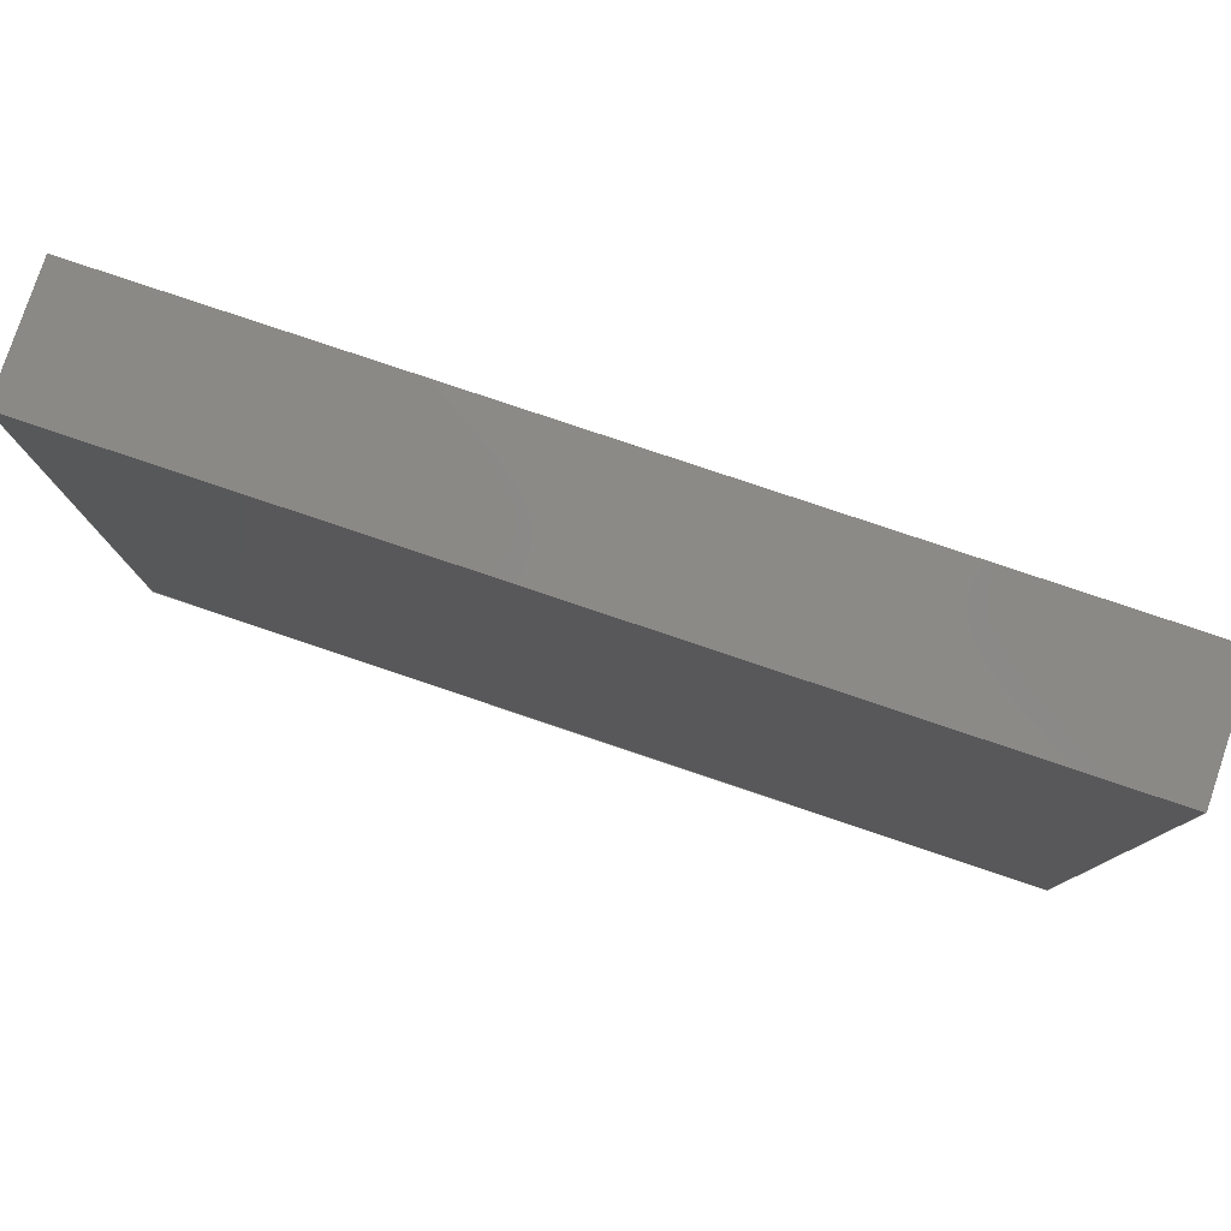
<metadata>
{"format":"step","ext":"step","renderer":"f3d","projection":"perspective","resolution":1024,"background":"white","views":[{"elev":79.6,"azim":-161.4,"up":"+Z"}]}
</metadata>
<code>
ISO-10303-21;
DATA;
#1 = PRESENTATION_LAYER_ASSIGNMENT (  '', '', ( #276 ) ) ;
#2 = DIRECTION ( 'NONE',  ( 0, 0, -1 ) ) ;
#3 = SURFACE_SIDE_STYLE ('',( #149 ) ) ;
#4 = DIRECTION ( 'NONE',  ( -1.258e-16, 0, -1 ) ) ;
#5 = LINE ( 'NONE', #86, #54 ) ;
#6 = VERTEX_POINT ( 'NONE', #235 ) ;
#7 = ADVANCED_FACE ( 'NONE', ( #79 ), #136, .F. ) ;
#8 = LINE ( 'NONE', #289, #152 ) ;
#9 = VERTEX_POINT ( 'NONE', #87 ) ;
#10 = VECTOR ( 'NONE', #63, 1000 ) ;
#11 = UNCERTAINTY_MEASURE_WITH_UNIT (LENGTH_MEASURE( 1e-05 ), #134, 'distance_accuracy_value', 'NONE');
#12 = VECTOR ( 'NONE', #170, 1000 ) ;
#13 = APPLICATION_PROTOCOL_DEFINITION ( 'draft international standard', 'automotive_design', 1998, #127 ) ;
#14 = VERTEX_POINT ( 'NONE', #115 ) ;
#15 =( LENGTH_UNIT ( ) NAMED_UNIT ( * ) SI_UNIT ( .MILLI., .METRE. ) );
#16 =( GEOMETRIC_REPRESENTATION_CONTEXT ( 3 ) GLOBAL_UNCERTAINTY_ASSIGNED_CONTEXT ( ( #151 ) ) GLOBAL_UNIT_ASSIGNED_CONTEXT ( ( #147, #71, #223 ) ) REPRESENTATION_CONTEXT ( 'NONE', 'WORKASPACE' ) );
#17 = EDGE_LOOP ( 'NONE', ( #91, #291, #119, #187 ) ) ;
#18 = MECHANICAL_DESIGN_GEOMETRIC_PRESENTATION_REPRESENTATION (  '', ( #259 ), #83 ) ;
#19 = DIRECTION ( 'NONE',  ( 1, 0, 0 ) ) ;
#20 = DIRECTION ( 'NONE',  ( 1.258e-16, 0, 1 ) ) ;
#21 = EDGE_CURVE ( 'NONE', #58, #6, #273, .T. ) ;
#22 = CARTESIAN_POINT ( 'NONE',  ( 72.62, 19.5, -55.15 ) ) ;
#23 = DIRECTION ( 'NONE',  ( 2.516e-16, 0, 1 ) ) ;
#24 = DIRECTION ( 'NONE',  ( -0, -1, -0 ) ) ;
#25 = COLOUR_RGB ( '',0, 0.502, 0 ) ;
#26 = FACE_OUTER_BOUND ( 'NONE', #49, .T. ) ;
#27 = SURFACE_SIDE_STYLE ('',( #130 ) ) ;
#28 = EDGE_LOOP ( 'NONE', ( #168, #164, #230, #73 ) ) ;
#29 = MANIFOLD_SOLID_BREP ( 'Boss-Extrude1', #122 ) ;
#30 = EDGE_CURVE ( 'NONE', #6, #244, #227, .T. ) ;
#31 = ORIENTED_EDGE ( 'NONE', *, *, #30, .T. ) ;
#32 =( NAMED_UNIT ( * ) SI_UNIT ( $, .STERADIAN. ) SOLID_ANGLE_UNIT ( ) );
#33 = EDGE_CURVE ( 'NONE', #9, #281, #51, .T. ) ;
#34 = PRESENTATION_LAYER_ASSIGNMENT (  '', '', ( #195 ) ) ;
#35 = UNCERTAINTY_MEASURE_WITH_UNIT (LENGTH_MEASURE( 1e-05 ), #238, 'distance_accuracy_value', 'NONE');
#36 = COLOUR_RGB ( '',0.5373, 0.349, 0.3373 ) ;
#37 = CARTESIAN_POINT ( 'NONE',  ( 72.63, 19.5, 55.15 ) ) ;
#38 = CARTESIAN_POINT ( 'NONE',  ( -72.62, 19.5, 55.15 ) ) ;
#39 = DIRECTION ( 'NONE',  ( 0, 1, 0 ) ) ;
#40 = DIRECTION ( 'NONE',  ( -0, -1, -0 ) ) ;
#41 = CARTESIAN_POINT ( 'NONE',  ( 0, 19.5, 0 ) ) ;
#42 = CARTESIAN_POINT ( 'NONE',  ( -72.62, 19.5, 55.15 ) ) ;
#43 = PRESENTATION_LAYER_ASSIGNMENT (  '', '', ( #201 ) ) ;
#44 = ORIENTED_EDGE ( 'NONE', *, *, #47, .T. ) ;
#45 = SURFACE_STYLE_USAGE ( .BOTH. , #27 ) ;
#46 = DIRECTION ( 'NONE',  ( -1, -0, -0 ) ) ;
#47 = EDGE_CURVE ( 'NONE', #14, #9, #8, .T. ) ;
#48 = LINE ( 'NONE', #174, #251 ) ;
#49 = EDGE_LOOP ( 'NONE', ( #185, #254, #126, #143 ) ) ;
#50 = PRESENTATION_STYLE_ASSIGNMENT (( #287 ) ) ;
#51 = LINE ( 'NONE', #220, #167 ) ;
#52 = CARTESIAN_POINT ( 'NONE',  ( -72.63, 19.5, -55.15 ) ) ;
#53 = SURFACE_STYLE_FILL_AREA ( #246 ) ;
#54 = VECTOR ( 'NONE', #267, 1000 ) ;
#55 = ORIENTED_EDGE ( 'NONE', *, *, #277, .F. ) ;
#56 = PRODUCT_CONTEXT ( 'NONE', #103, 'mechanical' ) ;
#57 = PRODUCT_DEFINITION ( 'UNKNOWN', '', #59, #104 ) ;
#58 = VERTEX_POINT ( 'NONE', #22 ) ;
#59 = PRODUCT_DEFINITION_FORMATION_WITH_SPECIFIED_SOURCE ( 'ANY', '', #145, .NOT_KNOWN. ) ;
#60 = CARTESIAN_POINT ( 'NONE',  ( 0, 0, 0 ) ) ;
#61 = EDGE_LOOP ( 'NONE', ( #228, #74, #55, #217 ) ) ;
#62 = UNCERTAINTY_MEASURE_WITH_UNIT (LENGTH_MEASURE( 1e-05 ), #199, 'distance_accuracy_value', 'NONE');
#63 = DIRECTION ( 'NONE',  ( -0, -1, -0 ) ) ;
#64 = FILL_AREA_STYLE ('',( #194 ) ) ;
#65 = COLOUR_RGB ( '',0, 0.502, 0 ) ;
#66 = FILL_AREA_STYLE_COLOUR ( '', #222 ) ;
#67 = DIRECTION ( 'NONE',  ( 0, -0, 1 ) ) ;
#68 =( NAMED_UNIT ( * ) SI_UNIT ( $, .STERADIAN. ) SOLID_ANGLE_UNIT ( ) );
#69 = LINE ( 'NONE', #154, #10 ) ;
#70 = COLOUR_RGB ( '',0, 0.502, 0 ) ;
#71 =( NAMED_UNIT ( * ) PLANE_ANGLE_UNIT ( ) SI_UNIT ( $, .RADIAN. ) );
#72 = STYLED_ITEM ( 'NONE', ( #105 ), #215 ) ;
#73 = ORIENTED_EDGE ( 'NONE', *, *, #107, .T. ) ;
#74 = ORIENTED_EDGE ( 'NONE', *, *, #47, .F. ) ;
#75 = PRESENTATION_STYLE_ASSIGNMENT (( #129 ) ) ;
#76 = AXIS2_PLACEMENT_3D ( 'NONE', #41, #39, #67 ) ;
#77 = FILL_AREA_STYLE_COLOUR ( '', #128 ) ;
#78 = APPLICATION_PROTOCOL_DEFINITION ( 'draft international standard', 'automotive_design', 1998, #103 ) ;
#79 = FACE_OUTER_BOUND ( 'NONE', #61, .T. ) ;
#80 =( GEOMETRIC_REPRESENTATION_CONTEXT ( 3 ) GLOBAL_UNCERTAINTY_ASSIGNED_CONTEXT ( ( #224 ) ) GLOBAL_UNIT_ASSIGNED_CONTEXT ( ( #135, #171, #261 ) ) REPRESENTATION_CONTEXT ( 'NONE', 'WORKASPACE' ) );
#81 = LINE ( 'NONE', #157, #190 ) ;
#82 = VECTOR ( 'NONE', #196, 1000 ) ;
#83 =( GEOMETRIC_REPRESENTATION_CONTEXT ( 3 ) GLOBAL_UNCERTAINTY_ASSIGNED_CONTEXT ( ( #160 ) ) GLOBAL_UNIT_ASSIGNED_CONTEXT ( ( #260, #286, #68 ) ) REPRESENTATION_CONTEXT ( 'NONE', 'WORKASPACE' ) );
#84 = SURFACE_STYLE_USAGE ( .BOTH. , #155 ) ;
#85 =( NAMED_UNIT ( * ) PLANE_ANGLE_UNIT ( ) SI_UNIT ( $, .RADIAN. ) );
#86 = CARTESIAN_POINT ( 'NONE',  ( -72.62, 19.5, 55.15 ) ) ;
#87 = CARTESIAN_POINT ( 'NONE',  ( 72.63, 0, 55.15 ) ) ;
#88 = DIRECTION ( 'NONE',  ( -1, 0, -0 ) ) ;
#89 = CARTESIAN_POINT ( 'NONE',  ( -72.63, 0, -55.15 ) ) ;
#90 =( NAMED_UNIT ( * ) PLANE_ANGLE_UNIT ( ) SI_UNIT ( $, .RADIAN. ) );
#91 = ORIENTED_EDGE ( 'NONE', *, *, #226, .T. ) ;
#92 = DIRECTION ( 'NONE',  ( 1, 0, -1.258e-16 ) ) ;
#93 = UNCERTAINTY_MEASURE_WITH_UNIT (LENGTH_MEASURE( 1e-05 ), #263, 'distance_accuracy_value', 'NONE');
#94 = COLOUR_RGB ( '',0, 0.502, 0 ) ;
#95 = VERTEX_POINT ( 'NONE', #37 ) ;
#96 = PRODUCT_RELATED_PRODUCT_CATEGORY ( 'part', '', ( #145 ) ) ;
#97 = ADVANCED_FACE ( 'NONE', ( #161 ), #193, .F. ) ;
#98 = STYLED_ITEM ( 'NONE', ( #75 ), #121 ) ;
#99 = MECHANICAL_DESIGN_GEOMETRIC_PRESENTATION_REPRESENTATION (  '', ( #195 ), #141 ) ;
#100 = MECHANICAL_DESIGN_GEOMETRIC_PRESENTATION_REPRESENTATION (  '', ( #201 ), #189 ) ;
#101 = DIRECTION ( 'NONE',  ( 0, 0, 1 ) ) ;
#102 = DIRECTION ( 'NONE',  ( 0, 0, 1 ) ) ;
#103 = APPLICATION_CONTEXT ( 'automotive_design' ) ;
#104 = PRODUCT_DEFINITION_CONTEXT ( 'detailed design', #127, 'design' ) ;
#105 = PRESENTATION_STYLE_ASSIGNMENT (( #45 ) ) ;
#106 = DIRECTION ( 'NONE',  ( 1, 0, 0 ) ) ;
#107 = EDGE_CURVE ( 'NONE', #6, #284, #48, .T. ) ;
#108 = ORIENTED_EDGE ( 'NONE', *, *, #250, .T. ) ;
#109 = FILL_AREA_STYLE ('',( #110 ) ) ;
#110 = FILL_AREA_STYLE_COLOUR ( '', #36 ) ;
#111 =( NAMED_UNIT ( * ) PLANE_ANGLE_UNIT ( ) SI_UNIT ( $, .RADIAN. ) );
#112 = FILL_AREA_STYLE ('',( #241 ) ) ;
#113 = ORIENTED_EDGE ( 'NONE', *, *, #206, .T. ) ;
#114 = CARTESIAN_POINT ( 'NONE',  ( 72.62, 0, -55.15 ) ) ;
#115 = CARTESIAN_POINT ( 'NONE',  ( -72.62, 0, 55.15 ) ) ;
#116 = VECTOR ( 'NONE', #20, 1000 ) ;
#117 = FILL_AREA_STYLE ('',( #216 ) ) ;
#118 = SURFACE_SIDE_STYLE ('',( #53 ) ) ;
#119 = ORIENTED_EDGE ( 'NONE', *, *, #21, .F. ) ;
#120 = MECHANICAL_DESIGN_GEOMETRIC_PRESENTATION_REPRESENTATION (  '', ( #123 ), #80 ) ;
#121 = ADVANCED_BREP_SHAPE_REPRESENTATION ( 'Monitor_Motherboard', ( #29, #232 ), #225 ) ;
#122 = CLOSED_SHELL ( 'NONE', ( #268, #242, #215, #97, #292, #7 ) ) ;
#123 = STYLED_ITEM ( 'NONE', ( #50 ), #292 ) ;
#124 = MECHANICAL_DESIGN_GEOMETRIC_PRESENTATION_REPRESENTATION (  '', ( #72 ), #16 ) ;
#125 = PRESENTATION_LAYER_ASSIGNMENT (  '', '', ( #98 ) ) ;
#126 = ORIENTED_EDGE ( 'NONE', *, *, #250, .F. ) ;
#127 = APPLICATION_CONTEXT ( 'automotive_design' ) ;
#128 = COLOUR_RGB ( '',0.5373, 0.349, 0.3373 ) ;
#129 = SURFACE_STYLE_USAGE ( .BOTH. , #203 ) ;
#130 = SURFACE_STYLE_FILL_AREA ( #163 ) ;
#131 = MECHANICAL_DESIGN_GEOMETRIC_PRESENTATION_REPRESENTATION (  '', ( #98 ), #148 ) ;
#132 = DIRECTION ( 'NONE',  ( 0, 1, 0 ) ) ;
#133 = PRESENTATION_STYLE_ASSIGNMENT (( #212 ) ) ;
#134 =( LENGTH_UNIT ( ) NAMED_UNIT ( * ) SI_UNIT ( .MILLI., .METRE. ) );
#135 =( LENGTH_UNIT ( ) NAMED_UNIT ( * ) SI_UNIT ( .MILLI., .METRE. ) );
#136 = PLANE ( 'NONE',  #274 ) ;
#137 =( NAMED_UNIT ( * ) SI_UNIT ( $, .STERADIAN. ) SOLID_ANGLE_UNIT ( ) );
#138 = SURFACE_STYLE_FILL_AREA ( #117 ) ;
#139 =( NAMED_UNIT ( * ) PLANE_ANGLE_UNIT ( ) SI_UNIT ( $, .RADIAN. ) );
#140 = SURFACE_SIDE_STYLE ('',( #138 ) ) ;
#141 =( GEOMETRIC_REPRESENTATION_CONTEXT ( 3 ) GLOBAL_UNCERTAINTY_ASSIGNED_CONTEXT ( ( #282 ) ) GLOBAL_UNIT_ASSIGNED_CONTEXT ( ( #265, #90, #137 ) ) REPRESENTATION_CONTEXT ( 'NONE', 'WORKASPACE' ) );
#142 = CARTESIAN_POINT ( 'NONE',  ( -72.63, 19.5, -55.15 ) ) ;
#143 = ORIENTED_EDGE ( 'NONE', *, *, #197, .T. ) ;
#144 = AXIS2_PLACEMENT_3D ( 'NONE', #42, #2, #88 ) ;
#145 = PRODUCT ( 'Monitor_Motherboard', 'Monitor_Motherboard', '', ( #56 ) ) ;
#146 = PLANE ( 'NONE',  #258 ) ;
#147 =( LENGTH_UNIT ( ) NAMED_UNIT ( * ) SI_UNIT ( .MILLI., .METRE. ) );
#148 =( GEOMETRIC_REPRESENTATION_CONTEXT ( 3 ) GLOBAL_UNCERTAINTY_ASSIGNED_CONTEXT ( ( #269 ) ) GLOBAL_UNIT_ASSIGNED_CONTEXT ( ( #15, #204, #166 ) ) REPRESENTATION_CONTEXT ( 'NONE', 'WORKASPACE' ) );
#149 = SURFACE_STYLE_FILL_AREA ( #64 ) ;
#150 = PRESENTATION_LAYER_ASSIGNMENT (  '', '', ( #259 ) ) ;
#151 = UNCERTAINTY_MEASURE_WITH_UNIT (LENGTH_MEASURE( 1e-05 ), #147, 'distance_accuracy_value', 'NONE');
#152 = VECTOR ( 'NONE', #19, 1000 ) ;
#153 = DIRECTION ( 'NONE',  ( -2.516e-16, -0, -1 ) ) ;
#154 = CARTESIAN_POINT ( 'NONE',  ( 72.63, 19.5, 55.15 ) ) ;
#155 = SURFACE_SIDE_STYLE ('',( #181 ) ) ;
#156 = CARTESIAN_POINT ( 'NONE',  ( 0, 0, 0 ) ) ;
#157 = CARTESIAN_POINT ( 'NONE',  ( 72.62, 19.5, -55.15 ) ) ;
#158 = VECTOR ( 'NONE', #46, 1000 ) ;
#159 = CARTESIAN_POINT ( 'NONE',  ( -72.63, 0, -55.15 ) ) ;
#160 = UNCERTAINTY_MEASURE_WITH_UNIT (LENGTH_MEASURE( 1e-05 ), #260, 'distance_accuracy_value', 'NONE');
#161 = FACE_OUTER_BOUND ( 'NONE', #271, .T. ) ;
#162 = AXIS2_PLACEMENT_3D ( 'NONE', #142, #92, #4 ) ;
#163 = FILL_AREA_STYLE ('',( #66 ) ) ;
#164 = ORIENTED_EDGE ( 'NONE', *, *, #206, .F. ) ;
#165 =( NAMED_UNIT ( * ) PLANE_ANGLE_UNIT ( ) SI_UNIT ( $, .RADIAN. ) );
#166 =( NAMED_UNIT ( * ) SI_UNIT ( $, .STERADIAN. ) SOLID_ANGLE_UNIT ( ) );
#167 = VECTOR ( 'NONE', #153, 1000 ) ;
#168 = ORIENTED_EDGE ( 'NONE', *, *, #277, .T. ) ;
#169 = EDGE_CURVE ( 'NONE', #58, #281, #81, .T. ) ;
#170 = DIRECTION ( 'NONE',  ( 1.258e-16, 0, 1 ) ) ;
#171 =( NAMED_UNIT ( * ) PLANE_ANGLE_UNIT ( ) SI_UNIT ( $, .RADIAN. ) );
#172 = SURFACE_SIDE_STYLE ('',( #264 ) ) ;
#173 = LINE ( 'NONE', #89, #116 ) ;
#174 = CARTESIAN_POINT ( 'NONE',  ( -72.63, 19.5, -55.15 ) ) ;
#175 = CARTESIAN_POINT ( 'NONE',  ( 72.62, 19.5, -55.15 ) ) ;
#176 = FILL_AREA_STYLE_COLOUR ( '', #70 ) ;
#177 = LINE ( 'NONE', #218, #82 ) ;
#178 = ORIENTED_EDGE ( 'NONE', *, *, #272, .T. ) ;
#179 = SURFACE_STYLE_USAGE ( .BOTH. , #118 ) ;
#180 =( GEOMETRIC_REPRESENTATION_CONTEXT ( 3 ) GLOBAL_UNCERTAINTY_ASSIGNED_CONTEXT ( ( #11 ) ) GLOBAL_UNIT_ASSIGNED_CONTEXT ( ( #134, #85, #214 ) ) REPRESENTATION_CONTEXT ( 'NONE', 'WORKASPACE' ) );
#181 = SURFACE_STYLE_FILL_AREA ( #112 ) ;
#182 = CARTESIAN_POINT ( 'NONE',  ( -72.63, 0, -55.15 ) ) ;
#183 = FACE_OUTER_BOUND ( 'NONE', #28, .T. ) ;
#184 = LINE ( 'NONE', #182, #158 ) ;
#185 = ORIENTED_EDGE ( 'NONE', *, *, #33, .T. ) ;
#186 = AXIS2_PLACEMENT_3D ( 'NONE', #175, #211, #23 ) ;
#187 = ORIENTED_EDGE ( 'NONE', *, *, #169, .T. ) ;
#188 = ORIENTED_EDGE ( 'NONE', *, *, #272, .F. ) ;
#189 =( GEOMETRIC_REPRESENTATION_CONTEXT ( 3 ) GLOBAL_UNCERTAINTY_ASSIGNED_CONTEXT ( ( #93 ) ) GLOBAL_UNIT_ASSIGNED_CONTEXT ( ( #263, #139, #234 ) ) REPRESENTATION_CONTEXT ( 'NONE', 'WORKASPACE' ) );
#190 = VECTOR ( 'NONE', #191, 1000 ) ;
#191 = DIRECTION ( 'NONE',  ( -0, -1, -0 ) ) ;
#192 = FILL_AREA_STYLE_COLOUR ( '', #252 ) ;
#193 = PLANE ( 'NONE',  #144 ) ;
#194 = FILL_AREA_STYLE_COLOUR ( '', #25 ) ;
#195 = STYLED_ITEM ( 'NONE', ( #231 ), #268 ) ;
#196 = DIRECTION ( 'NONE',  ( -2.516e-16, -0, -1 ) ) ;
#197 = EDGE_CURVE ( 'NONE', #95, #9, #69, .T. ) ;
#198 = CARTESIAN_POINT ( 'NONE',  ( -72.62, 19.5, 55.15 ) ) ;
#199 =( LENGTH_UNIT ( ) NAMED_UNIT ( * ) SI_UNIT ( .MILLI., .METRE. ) );
#200 = PLANE ( 'NONE',  #162 ) ;
#201 = STYLED_ITEM ( 'NONE', ( #213 ), #97 ) ;
#202 =( NAMED_UNIT ( * ) SI_UNIT ( $, .STERADIAN. ) SOLID_ANGLE_UNIT ( ) );
#203 = SURFACE_SIDE_STYLE ('',( #256 ) ) ;
#204 =( NAMED_UNIT ( * ) PLANE_ANGLE_UNIT ( ) SI_UNIT ( $, .RADIAN. ) );
#205 = SHAPE_DEFINITION_REPRESENTATION ( #262, #121 ) ;
#206 = EDGE_CURVE ( 'NONE', #244, #14, #248, .T. ) ;
#207 = PRESENTATION_STYLE_ASSIGNMENT (( #239 ) ) ;
#208 = ORIENTED_EDGE ( 'NONE', *, *, #197, .F. ) ;
#209 = CARTESIAN_POINT ( 'NONE',  ( -72.63, 19.5, -55.15 ) ) ;
#210 = DIRECTION ( 'NONE',  ( -1, -0, -0 ) ) ;
#211 = DIRECTION ( 'NONE',  ( -1, 0, 2.516e-16 ) ) ;
#212 = SURFACE_STYLE_USAGE ( .BOTH. , #172 ) ;
#213 = PRESENTATION_STYLE_ASSIGNMENT (( #84 ) ) ;
#214 =( NAMED_UNIT ( * ) SI_UNIT ( $, .STERADIAN. ) SOLID_ANGLE_UNIT ( ) );
#215 = ADVANCED_FACE ( 'NONE', ( #183 ), #200, .F. ) ;
#216 = FILL_AREA_STYLE_COLOUR ( '', #65 ) ;
#217 = ORIENTED_EDGE ( 'NONE', *, *, #226, .F. ) ;
#218 = CARTESIAN_POINT ( 'NONE',  ( 72.62, 19.5, -55.15 ) ) ;
#219 = SURFACE_STYLE_USAGE ( .BOTH. , #3 ) ;
#220 = CARTESIAN_POINT ( 'NONE',  ( 72.62, 0, -55.15 ) ) ;
#221 =( GEOMETRIC_REPRESENTATION_CONTEXT ( 3 ) GLOBAL_UNCERTAINTY_ASSIGNED_CONTEXT ( ( #62 ) ) GLOBAL_UNIT_ASSIGNED_CONTEXT ( ( #199, #165, #202 ) ) REPRESENTATION_CONTEXT ( 'NONE', 'WORKASPACE' ) );
#222 = COLOUR_RGB ( '',0, 0.502, 0 ) ;
#223 =( NAMED_UNIT ( * ) SI_UNIT ( $, .STERADIAN. ) SOLID_ANGLE_UNIT ( ) );
#224 = UNCERTAINTY_MEASURE_WITH_UNIT (LENGTH_MEASURE( 1e-05 ), #135, 'distance_accuracy_value', 'NONE');
#225 =( GEOMETRIC_REPRESENTATION_CONTEXT ( 3 ) GLOBAL_UNCERTAINTY_ASSIGNED_CONTEXT ( ( #35 ) ) GLOBAL_UNIT_ASSIGNED_CONTEXT ( ( #238, #111, #32 ) ) REPRESENTATION_CONTEXT ( 'NONE', 'WORKASPACE' ) );
#226 = EDGE_CURVE ( 'NONE', #281, #284, #184, .T. ) ;
#227 = LINE ( 'NONE', #209, #12 ) ;
#228 = ORIENTED_EDGE ( 'NONE', *, *, #33, .F. ) ;
#229 = PRESENTATION_LAYER_ASSIGNMENT (  '', '', ( #123 ) ) ;
#230 = ORIENTED_EDGE ( 'NONE', *, *, #30, .F. ) ;
#231 = PRESENTATION_STYLE_ASSIGNMENT (( #219 ) ) ;
#232 = AXIS2_PLACEMENT_3D ( 'NONE', #156, #101, #106 ) ;
#233 = PRESENTATION_LAYER_ASSIGNMENT (  '', '', ( #245 ) ) ;
#234 =( NAMED_UNIT ( * ) SI_UNIT ( $, .STERADIAN. ) SOLID_ANGLE_UNIT ( ) );
#235 = CARTESIAN_POINT ( 'NONE',  ( -72.63, 19.5, -55.15 ) ) ;
#236 = DIRECTION ( 'NONE',  ( 0, -0, 1 ) ) ;
#237 = ORIENTED_EDGE ( 'NONE', *, *, #21, .T. ) ;
#238 =( LENGTH_UNIT ( ) NAMED_UNIT ( * ) SI_UNIT ( .MILLI., .METRE. ) );
#239 = SURFACE_STYLE_USAGE ( .BOTH. , #257 ) ;
#240 = PLANE ( 'NONE',  #76 ) ;
#241 = FILL_AREA_STYLE_COLOUR ( '', #94 ) ;
#242 = ADVANCED_FACE ( 'NONE', ( #290 ), #146, .F. ) ;
#243 = PLANE ( 'NONE',  #186 ) ;
#244 = VERTEX_POINT ( 'NONE', #198 ) ;
#245 = STYLED_ITEM ( 'NONE', ( #133 ), #7 ) ;
#246 = FILL_AREA_STYLE ('',( #176 ) ) ;
#247 = FACE_OUTER_BOUND ( 'NONE', #275, .T. ) ;
#248 = LINE ( 'NONE', #38, #283 ) ;
#249 = MECHANICAL_DESIGN_GEOMETRIC_PRESENTATION_REPRESENTATION (  '', ( #276 ), #221 ) ;
#250 = EDGE_CURVE ( 'NONE', #95, #58, #177, .T. ) ;
#251 = VECTOR ( 'NONE', #24, 1000 ) ;
#252 = COLOUR_RGB ( '',0, 0.502, 0 ) ;
#253 = DIRECTION ( 'NONE',  ( 1, 0, -0 ) ) ;
#254 = ORIENTED_EDGE ( 'NONE', *, *, #169, .F. ) ;
#255 = MECHANICAL_DESIGN_GEOMETRIC_PRESENTATION_REPRESENTATION (  '', ( #245 ), #180 ) ;
#256 = SURFACE_STYLE_FILL_AREA ( #278 ) ;
#257 = SURFACE_SIDE_STYLE ('',( #270 ) ) ;
#258 = AXIS2_PLACEMENT_3D ( 'NONE', #52, #102, #253 ) ;
#259 = STYLED_ITEM ( 'NONE', ( #207 ), #29 ) ;
#260 =( LENGTH_UNIT ( ) NAMED_UNIT ( * ) SI_UNIT ( .MILLI., .METRE. ) );
#261 =( NAMED_UNIT ( * ) SI_UNIT ( $, .STERADIAN. ) SOLID_ANGLE_UNIT ( ) );
#262 = PRODUCT_DEFINITION_SHAPE ( 'NONE', 'NONE',  #57 ) ;
#263 =( LENGTH_UNIT ( ) NAMED_UNIT ( * ) SI_UNIT ( .MILLI., .METRE. ) );
#264 = SURFACE_STYLE_FILL_AREA ( #288 ) ;
#265 =( LENGTH_UNIT ( ) NAMED_UNIT ( * ) SI_UNIT ( .MILLI., .METRE. ) );
#266 = CARTESIAN_POINT ( 'NONE',  ( -72.63, 19.5, -55.15 ) ) ;
#267 = DIRECTION ( 'NONE',  ( 1, 0, 0 ) ) ;
#268 = ADVANCED_FACE ( 'NONE', ( #26 ), #243, .F. ) ;
#269 = UNCERTAINTY_MEASURE_WITH_UNIT (LENGTH_MEASURE( 1e-05 ), #15, 'distance_accuracy_value', 'NONE');
#270 = SURFACE_STYLE_FILL_AREA ( #109 ) ;
#271 = EDGE_LOOP ( 'NONE', ( #44, #208, #188, #113 ) ) ;
#272 = EDGE_CURVE ( 'NONE', #244, #95, #5, .T. ) ;
#273 = LINE ( 'NONE', #266, #279 ) ;
#274 = AXIS2_PLACEMENT_3D ( 'NONE', #60, #132, #236 ) ;
#275 = EDGE_LOOP ( 'NONE', ( #108, #237, #31, #178 ) ) ;
#276 = STYLED_ITEM ( 'NONE', ( #280 ), #242 ) ;
#277 = EDGE_CURVE ( 'NONE', #284, #14, #173, .T. ) ;
#278 = FILL_AREA_STYLE ('',( #77 ) ) ;
#279 = VECTOR ( 'NONE', #210, 1000 ) ;
#280 = PRESENTATION_STYLE_ASSIGNMENT (( #179 ) ) ;
#281 = VERTEX_POINT ( 'NONE', #114 ) ;
#282 = UNCERTAINTY_MEASURE_WITH_UNIT (LENGTH_MEASURE( 1e-05 ), #265, 'distance_accuracy_value', 'NONE');
#283 = VECTOR ( 'NONE', #40, 1000 ) ;
#284 = VERTEX_POINT ( 'NONE', #159 ) ;
#285 = PRESENTATION_LAYER_ASSIGNMENT (  '', '', ( #72 ) ) ;
#286 =( NAMED_UNIT ( * ) PLANE_ANGLE_UNIT ( ) SI_UNIT ( $, .RADIAN. ) );
#287 = SURFACE_STYLE_USAGE ( .BOTH. , #140 ) ;
#288 = FILL_AREA_STYLE ('',( #192 ) ) ;
#289 = CARTESIAN_POINT ( 'NONE',  ( -72.62, 0, 55.15 ) ) ;
#290 = FACE_OUTER_BOUND ( 'NONE', #17, .T. ) ;
#291 = ORIENTED_EDGE ( 'NONE', *, *, #107, .F. ) ;
#292 = ADVANCED_FACE ( 'NONE', ( #247 ), #240, .T. ) ;
ENDSEC;
END-ISO-10303-21;

</code>
